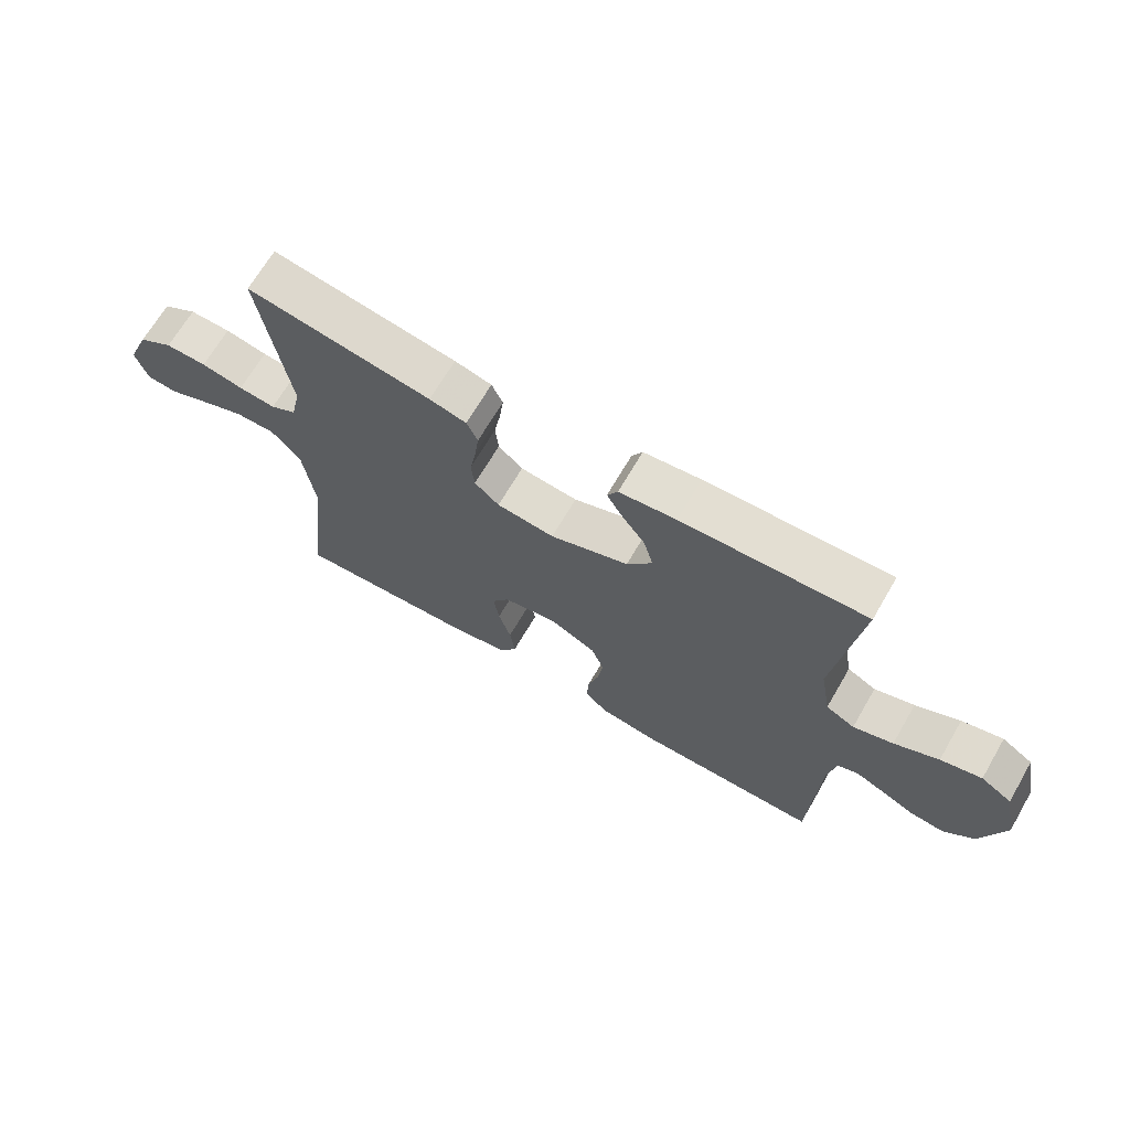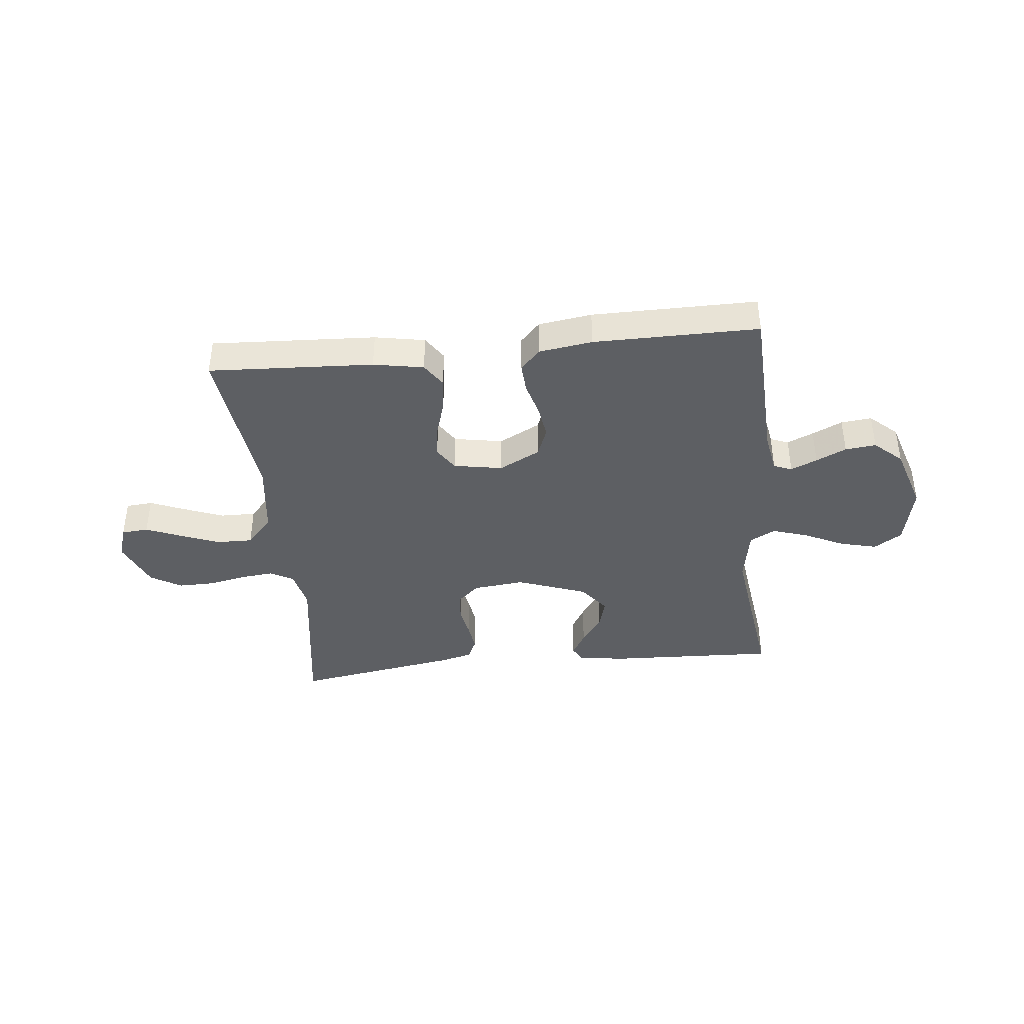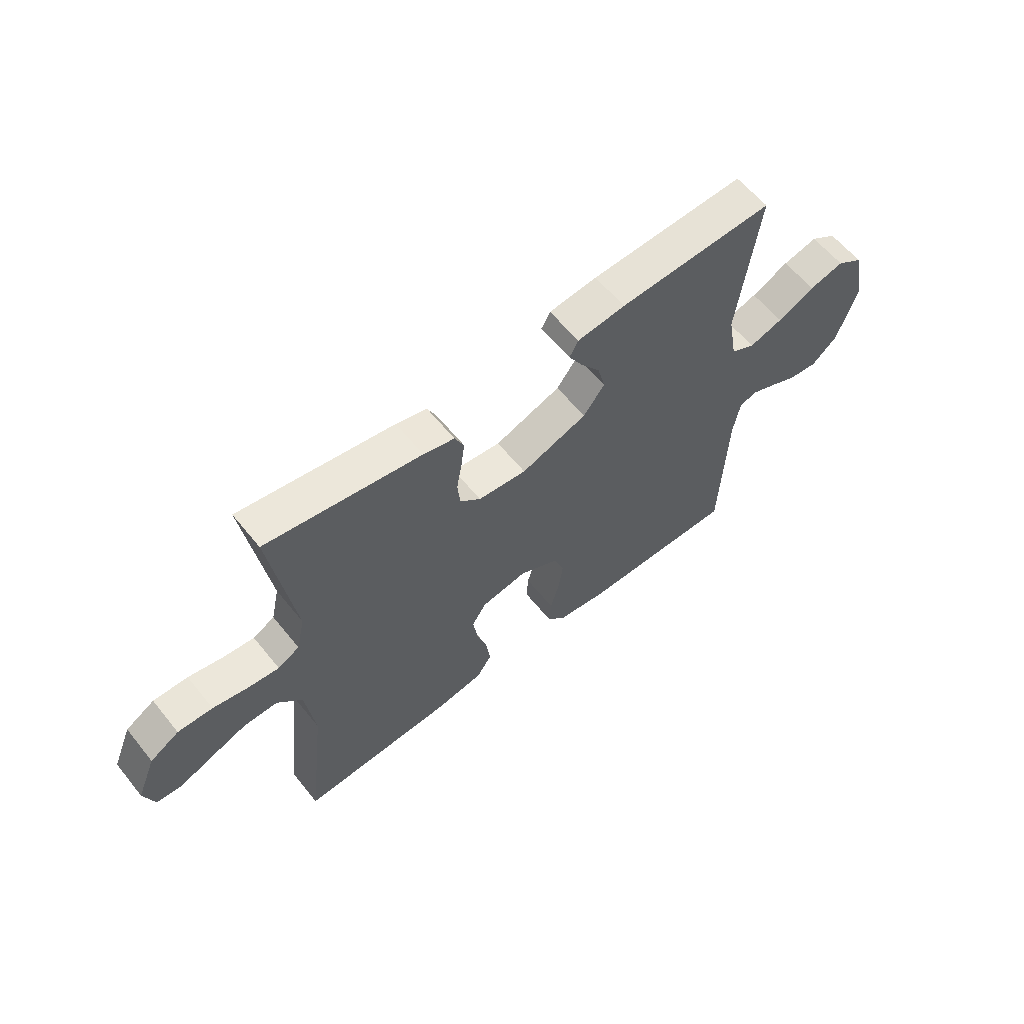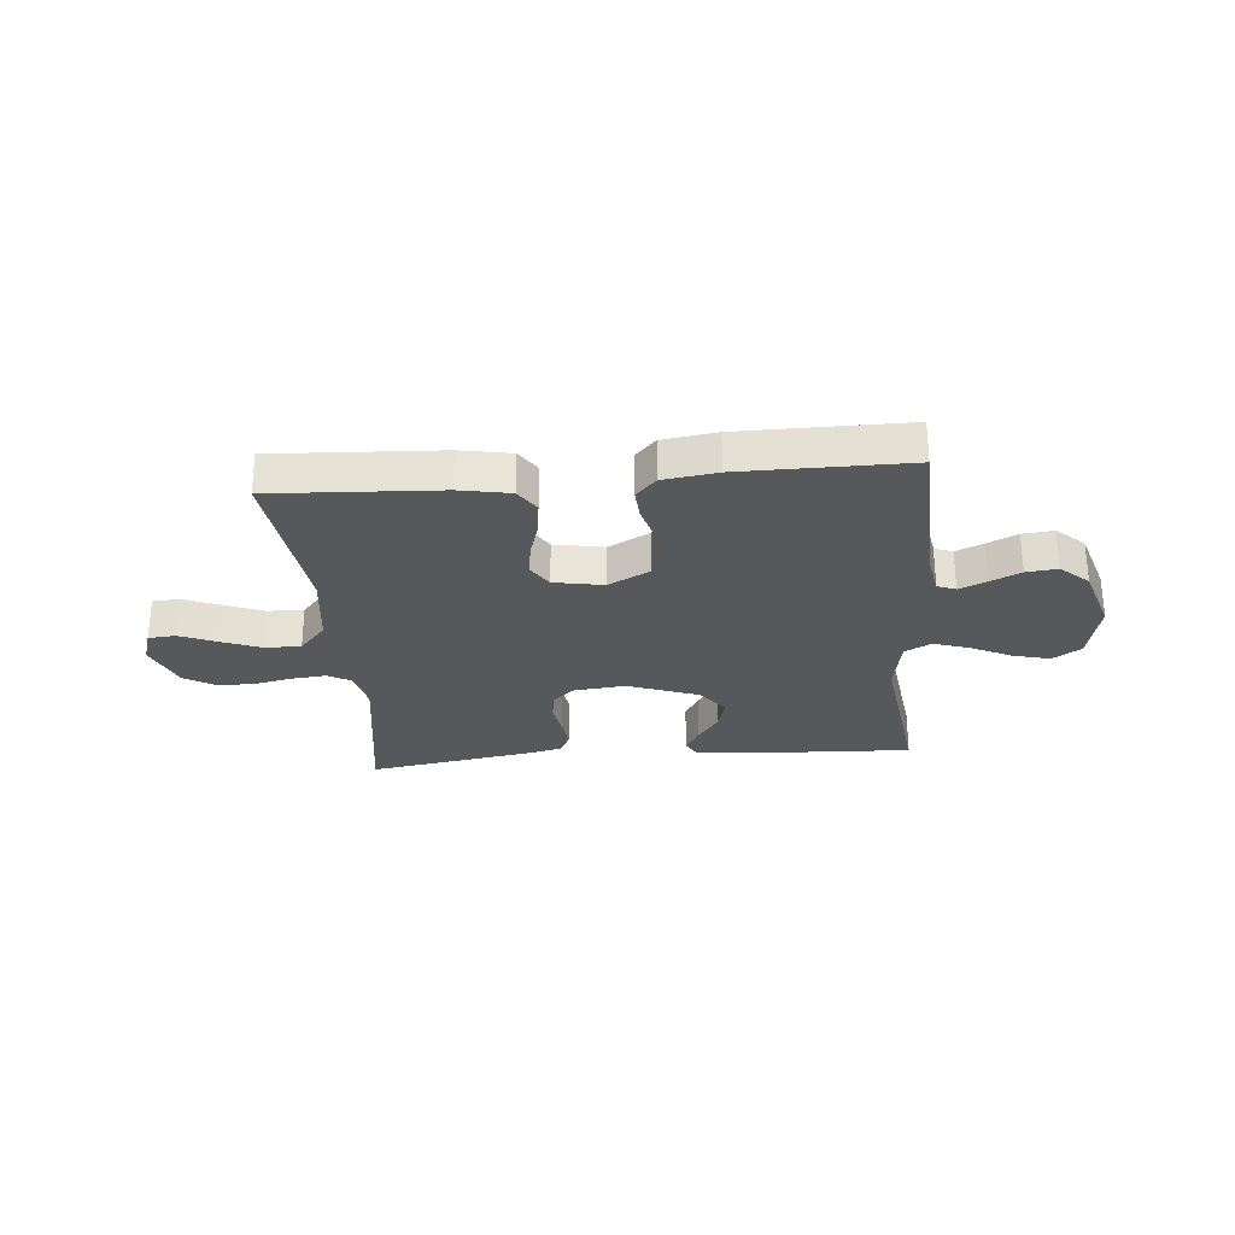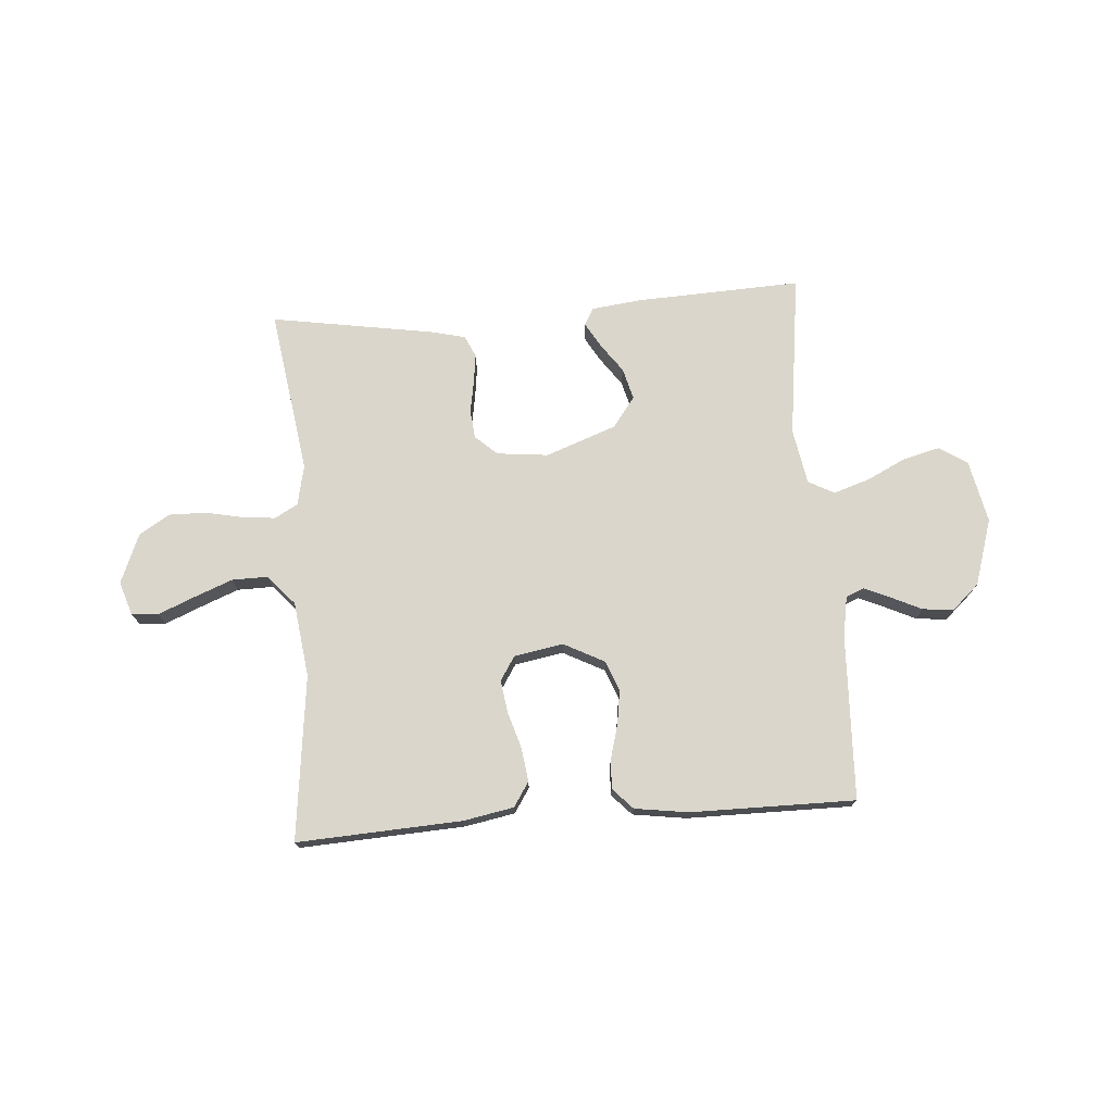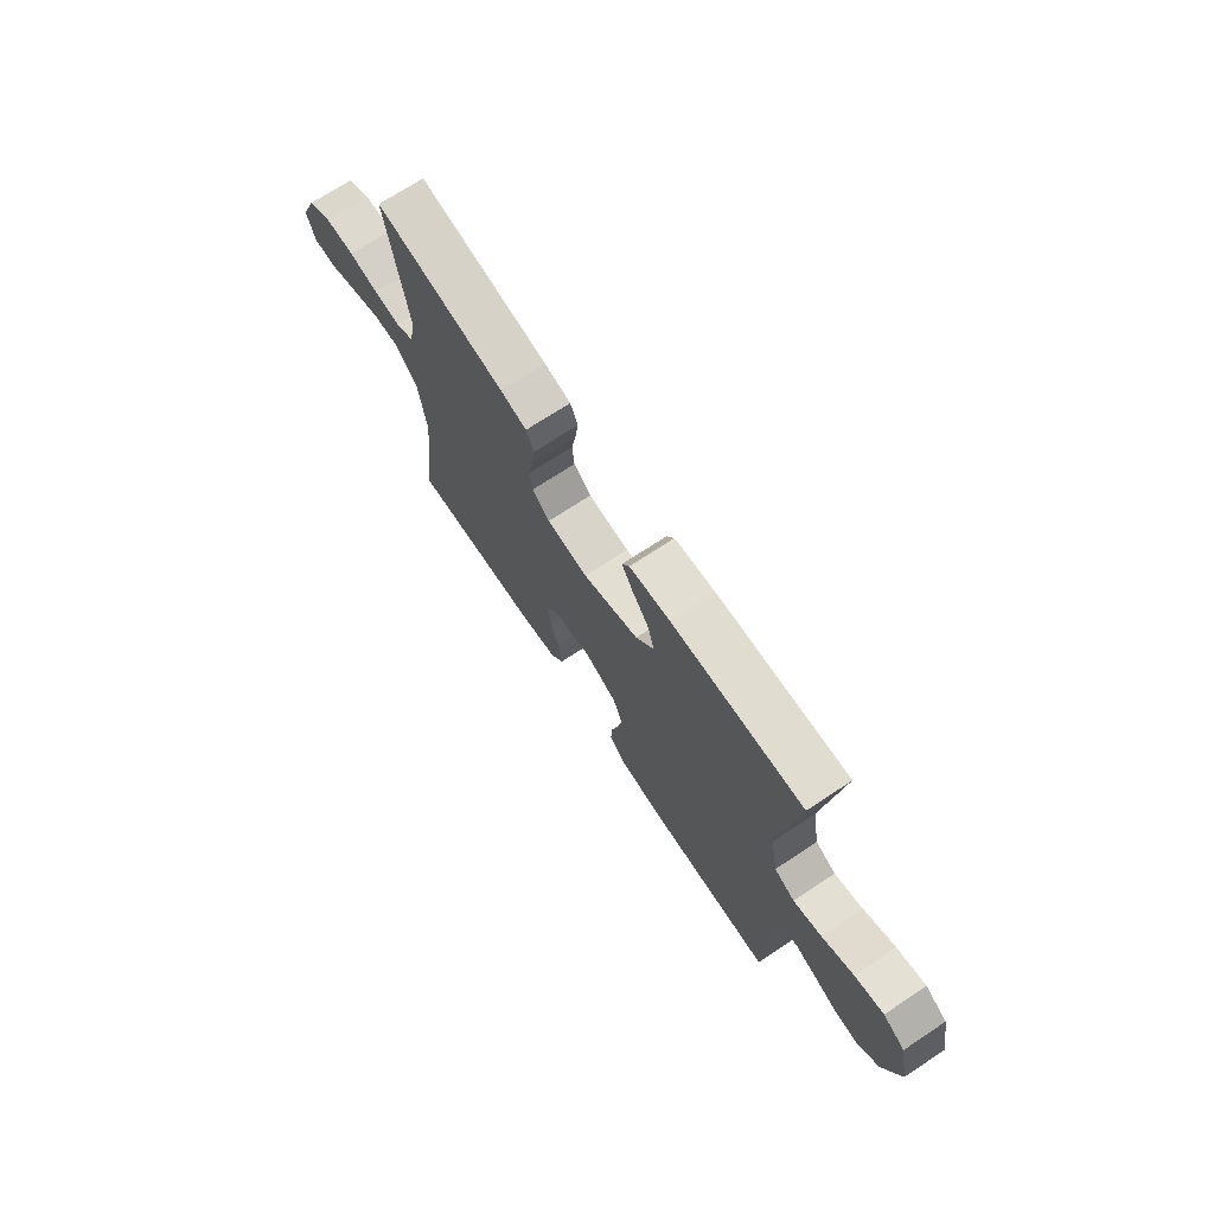
<metadata>
{"format":"obj","ext":"obj","renderer":"f3d","projection":"perspective","resolution":1024,"background":"white","views":[{"elev":68.0,"azim":-149.8,"up":"+Z"},{"elev":-39.8,"azim":-173.9,"up":"+Y"},{"elev":60.5,"azim":141.2,"up":"+Z"},{"elev":-28.2,"azim":-175.0,"up":"+Y"},{"elev":73.9,"azim":175.7,"up":"+Y"},{"elev":71.2,"azim":-123.4,"up":"+Z"}]}
</metadata>
<code>
v -0.5 0.07 -0.5
v -0.512 0.07 -0.2
v -0.525 0.07 -0.126
v -0.558 0.07 -0.113
v -0.606 0.07 -0.134
v -0.661 0.07 -0.16
v -0.717 0.07 -0.166
v -0.767 0.07 -0.121
v -0.805 0.07 0
v -0.781 0.07 0.114
v -0.73 0.07 0.147
v -0.663 0.07 0.13
v -0.591 0.07 0.095
v -0.526 0.07 0.074
v -0.479 0.07 0.099
v -0.461 0.07 0.2
v -0.5 0.07 0.5
v -0.2 0.07 0.487
v -0.107 0.07 0.476
v -0.09 0.07 0.445
v -0.116 0.07 0.4
v -0.154 0.07 0.347
v -0.169 0.07 0.29
v -0.128 0.07 0.235
v 0 0.07 0.188
v 0.094 0.07 0.198
v 0.134 0.07 0.234
v 0.139 0.07 0.286
v 0.129 0.07 0.343
v 0.122 0.07 0.397
v 0.14 0.07 0.436
v 0.2 0.07 0.451
v 0.5 0.07 0.5
v 0.455 0.07 0.2
v 0.471 0.07 0.126
v 0.513 0.07 0.103
v 0.573 0.07 0.109
v 0.641 0.07 0.123
v 0.708 0.07 0.124
v 0.764 0.07 0.09
v 0.801 0.07 0
v 0.781 0.07 -0.061
v 0.732 0.07 -0.065
v 0.667 0.07 -0.038
v 0.596 0.07 -0.01
v 0.531 0.07 -0.009
v 0.483 0.07 -0.063
v 0.465 0.07 -0.2
v 0.5 0.07 -0.5
v 0.2 0.07 -0.484
v 0.109 0.07 -0.467
v 0.08 0.07 -0.423
v 0.088 0.07 -0.362
v 0.108 0.07 -0.296
v 0.117 0.07 -0.236
v 0.089 0.07 -0.192
v 0 0.07 -0.176
v -0.075 0.07 -0.215
v -0.096 0.07 -0.269
v -0.087 0.07 -0.331
v -0.07 0.07 -0.393
v -0.067 0.07 -0.447
v -0.103 0.07 -0.485
v -0.2 0.07 -0.499
v -0.5 0 -0.5
v -0.512 0 -0.2
v -0.525 0 -0.126
v -0.558 0 -0.113
v -0.606 0 -0.134
v -0.661 0 -0.16
v -0.717 0 -0.166
v -0.767 0 -0.121
v -0.805 0 0
v -0.781 0 0.114
v -0.73 0 0.147
v -0.663 0 0.13
v -0.591 0 0.095
v -0.526 0 0.074
v -0.479 0 0.099
v -0.461 0 0.2
v -0.5 0 0.5
v -0.2 0 0.487
v -0.107 0 0.476
v -0.09 0 0.445
v -0.116 0 0.4
v -0.154 0 0.347
v -0.169 0 0.29
v -0.128 0 0.235
v 0 0 0.188
v 0.094 0 0.198
v 0.134 0 0.234
v 0.139 0 0.286
v 0.129 0 0.343
v 0.122 0 0.397
v 0.14 0 0.436
v 0.2 0 0.451
v 0.5 0 0.5
v 0.455 0 0.2
v 0.471 0 0.126
v 0.513 0 0.103
v 0.573 0 0.109
v 0.641 0 0.123
v 0.708 0 0.124
v 0.764 0 0.09
v 0.801 0 0
v 0.781 0 -0.061
v 0.732 0 -0.065
v 0.667 0 -0.038
v 0.596 0 -0.01
v 0.531 0 -0.009
v 0.483 0 -0.063
v 0.465 0 -0.2
v 0.5 0 -0.5
v 0.2 0 -0.484
v 0.109 0 -0.467
v 0.08 0 -0.423
v 0.088 0 -0.362
v 0.108 0 -0.296
v 0.117 0 -0.236
v 0.089 0 -0.192
v 0 0 -0.176
v -0.075 0 -0.215
v -0.096 0 -0.269
v -0.087 0 -0.331
v -0.07 0 -0.393
v -0.067 0 -0.447
v -0.103 0 -0.485
v -0.2 0 -0.499
f 64 1 2
f 63 64 2
f 62 63 2
f 61 62 2
f 60 61 2
f 59 60 2 3
f 58 59 3 4
f 57 58 4
f 52 53 54
f 51 52 54
f 50 51 54
f 49 50 54
f 48 49 54
f 47 48 54 55
f 46 47 55 56
f 42 43 44
f 41 42 44
f 40 41 44
f 39 40 44
f 38 39 44
f 37 38 44
f 36 37 44 45
f 35 36 45 46
f 32 33 34
f 31 32 34
f 30 31 34
f 29 30 34
f 28 29 34
f 27 28 34 35
f 46 56 57
f 35 46 57
f 27 35 57
f 26 27 57
f 20 21 22
f 19 20 22
f 18 19 22
f 17 18 22
f 16 17 22
f 15 16 22 23
f 11 12 13
f 10 11 13
f 9 10 13
f 8 9 13
f 7 8 13
f 6 7 13
f 5 6 13
f 4 5 13 14
f 4 14 15
f 57 4 15
f 26 57 15
f 25 26 15
f 24 25 15
f 15 23 24
f 66 65 128
f 66 128 127
f 66 127 126
f 66 126 125
f 66 125 124
f 67 66 124 123
f 68 67 123 122
f 68 122 121
f 118 117 116
f 118 116 115
f 118 115 114
f 118 114 113
f 118 113 112
f 119 118 112 111
f 120 119 111 110
f 108 107 106
f 108 106 105
f 108 105 104
f 108 104 103
f 108 103 102
f 108 102 101
f 109 108 101 100
f 110 109 100 99
f 98 97 96
f 98 96 95
f 98 95 94
f 98 94 93
f 98 93 92
f 99 98 92 91
f 121 120 110
f 121 110 99
f 121 99 91
f 121 91 90
f 86 85 84
f 86 84 83
f 86 83 82
f 86 82 81
f 86 81 80
f 87 86 80 79
f 77 76 75
f 77 75 74
f 77 74 73
f 77 73 72
f 77 72 71
f 77 71 70
f 77 70 69
f 78 77 69 68
f 79 78 68
f 79 68 121
f 79 121 90
f 79 90 89
f 79 89 88
f 88 87 79
f 1 65 66 2
f 2 66 67 3
f 3 67 68 4
f 4 68 69 5
f 5 69 70 6
f 6 70 71 7
f 7 71 72 8
f 8 72 73 9
f 9 73 74 10
f 10 74 75 11
f 11 75 76 12
f 12 76 77 13
f 13 77 78 14
f 14 78 79 15
f 15 79 80 16
f 16 80 81 17
f 17 81 82 18
f 18 82 83 19
f 19 83 84 20
f 20 84 85 21
f 21 85 86 22
f 22 86 87 23
f 23 87 88 24
f 24 88 89 25
f 25 89 90 26
f 26 90 91 27
f 27 91 92 28
f 28 92 93 29
f 29 93 94 30
f 30 94 95 31
f 31 95 96 32
f 32 96 97 33
f 33 97 98 34
f 34 98 99 35
f 35 99 100 36
f 36 100 101 37
f 37 101 102 38
f 38 102 103 39
f 39 103 104 40
f 40 104 105 41
f 41 105 106 42
f 42 106 107 43
f 43 107 108 44
f 44 108 109 45
f 45 109 110 46
f 46 110 111 47
f 47 111 112 48
f 48 112 113 49
f 49 113 114 50
f 50 114 115 51
f 51 115 116 52
f 52 116 117 53
f 53 117 118 54
f 54 118 119 55
f 55 119 120 56
f 56 120 121 57
f 57 121 122 58
f 58 122 123 59
f 59 123 124 60
f 60 124 125 61
f 61 125 126 62
f 62 126 127 63
f 63 127 128 64
f 64 128 65 1

</code>
